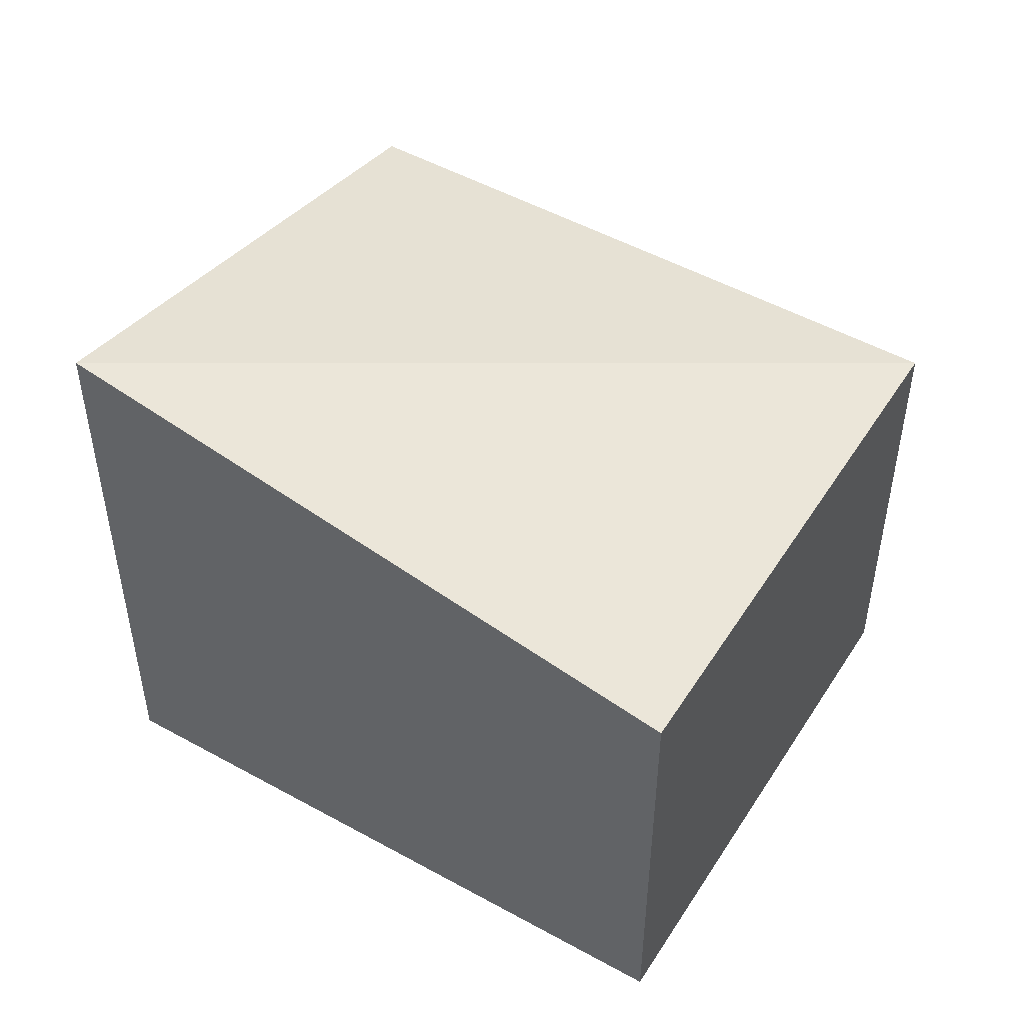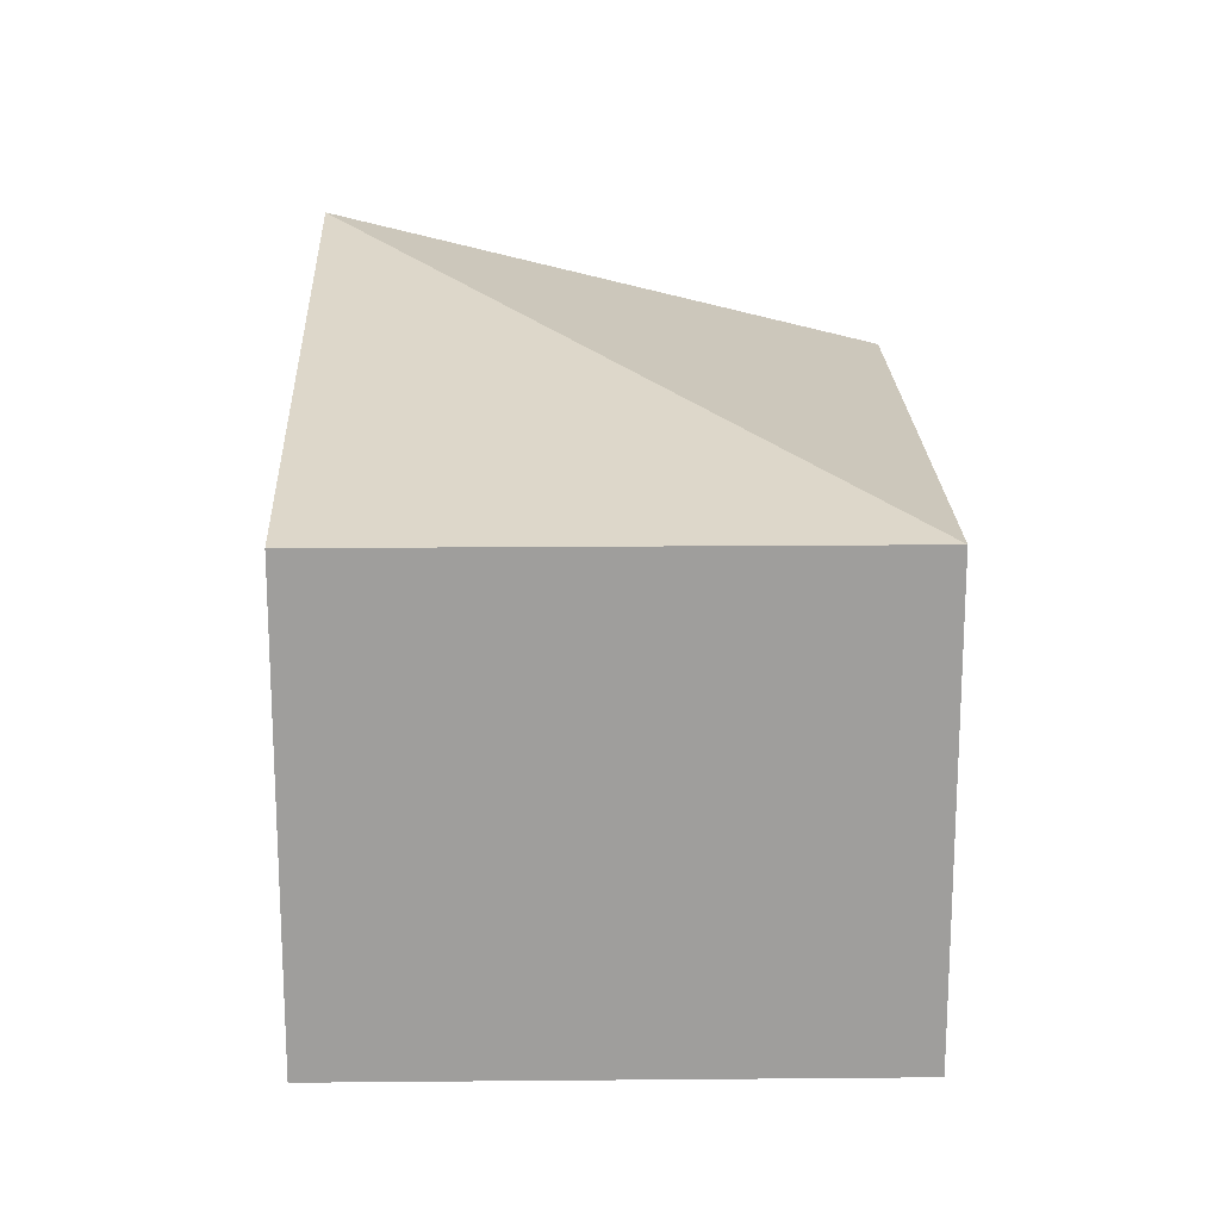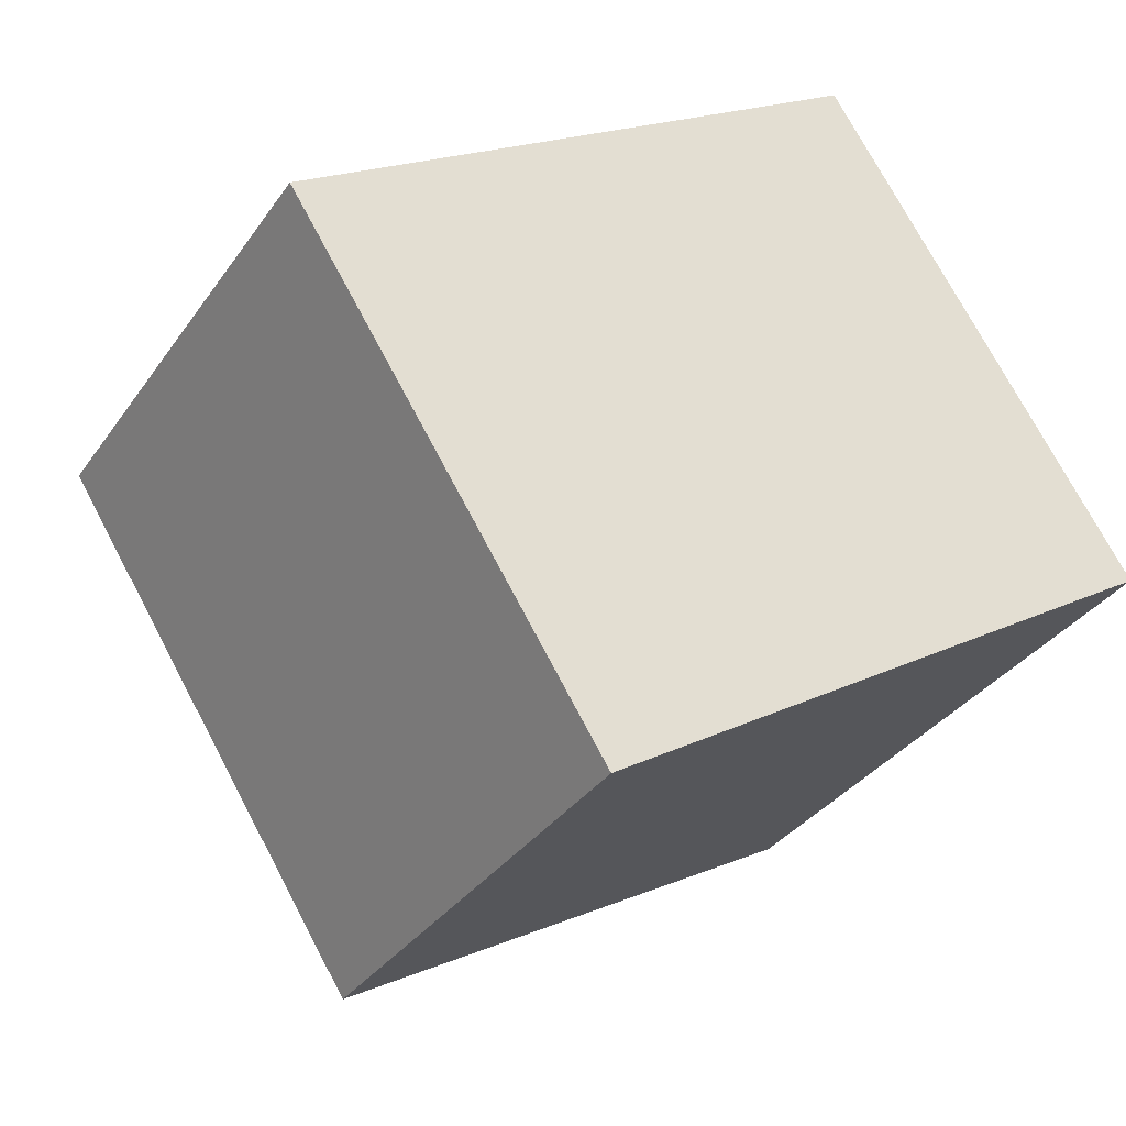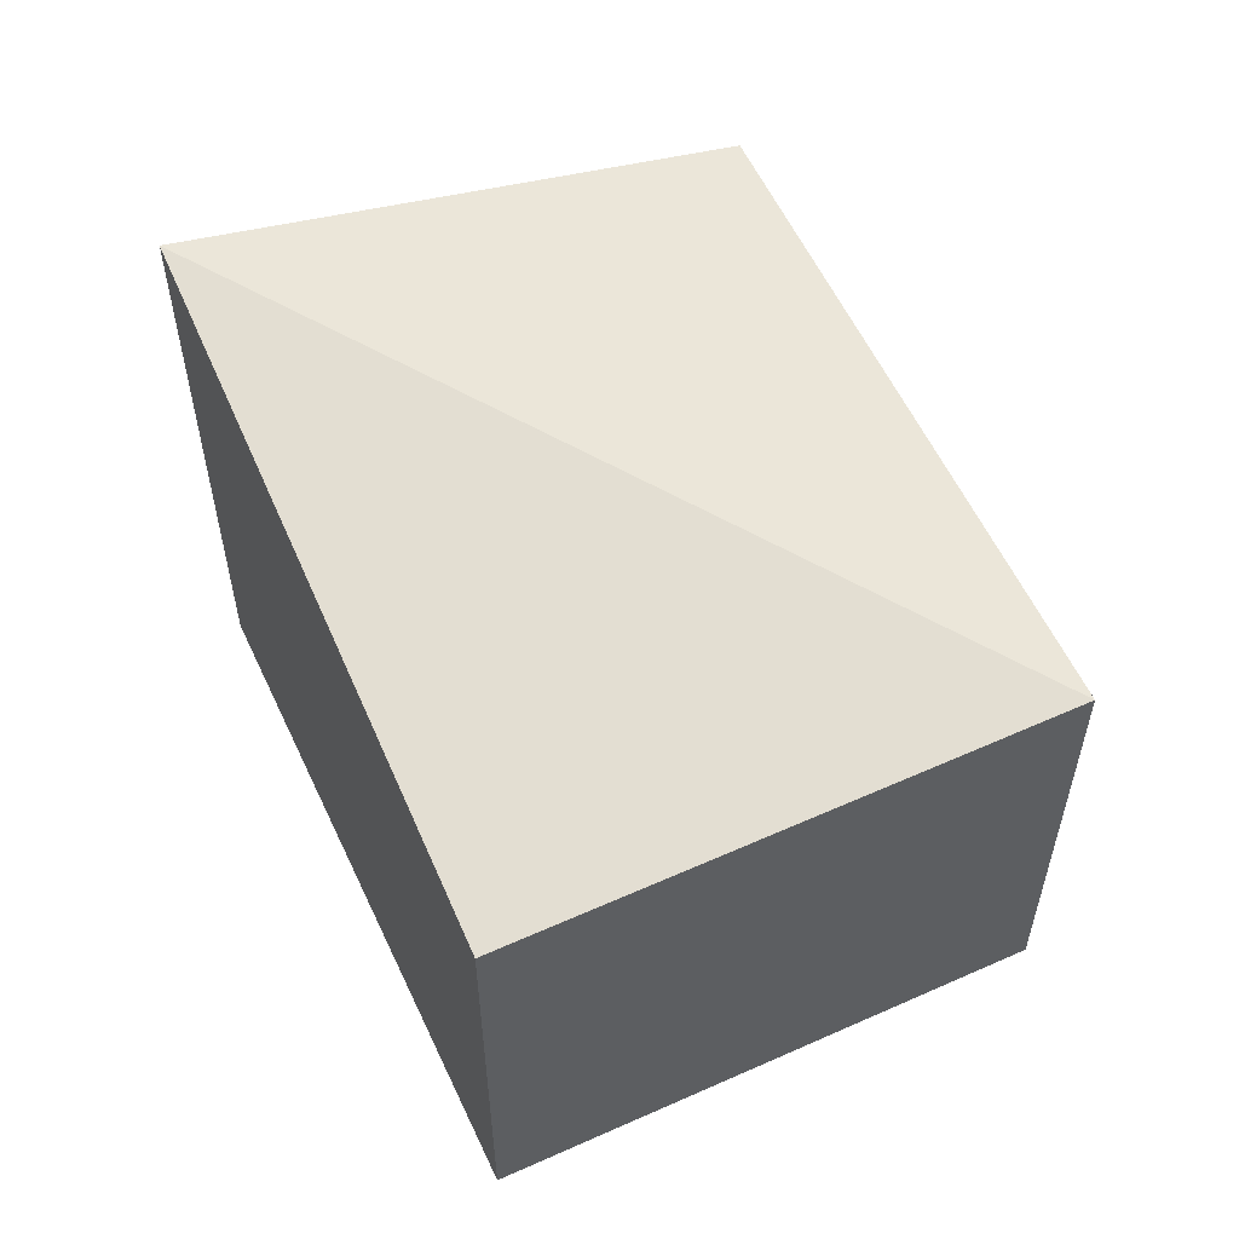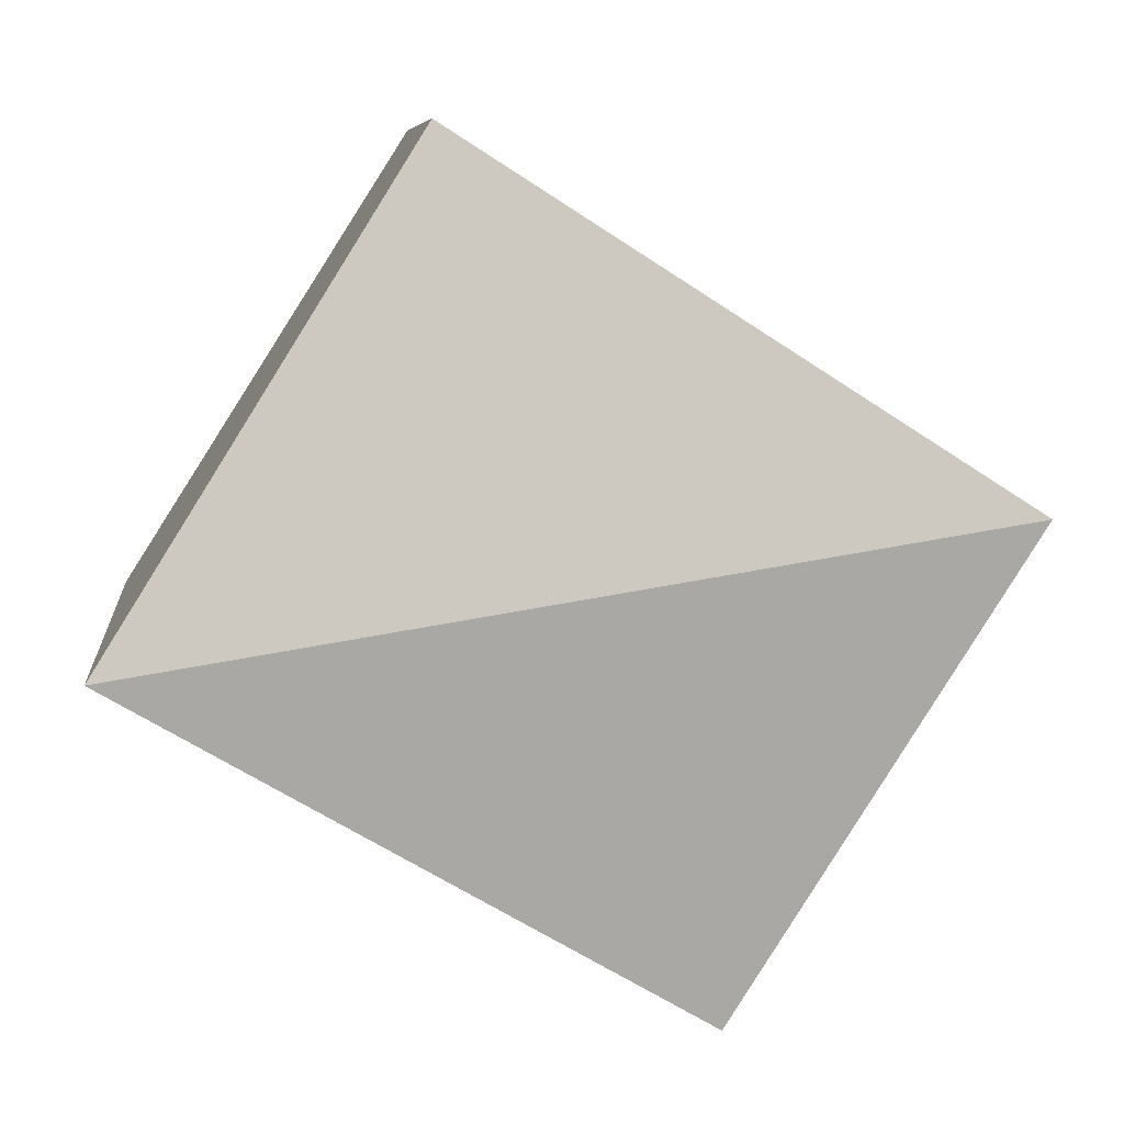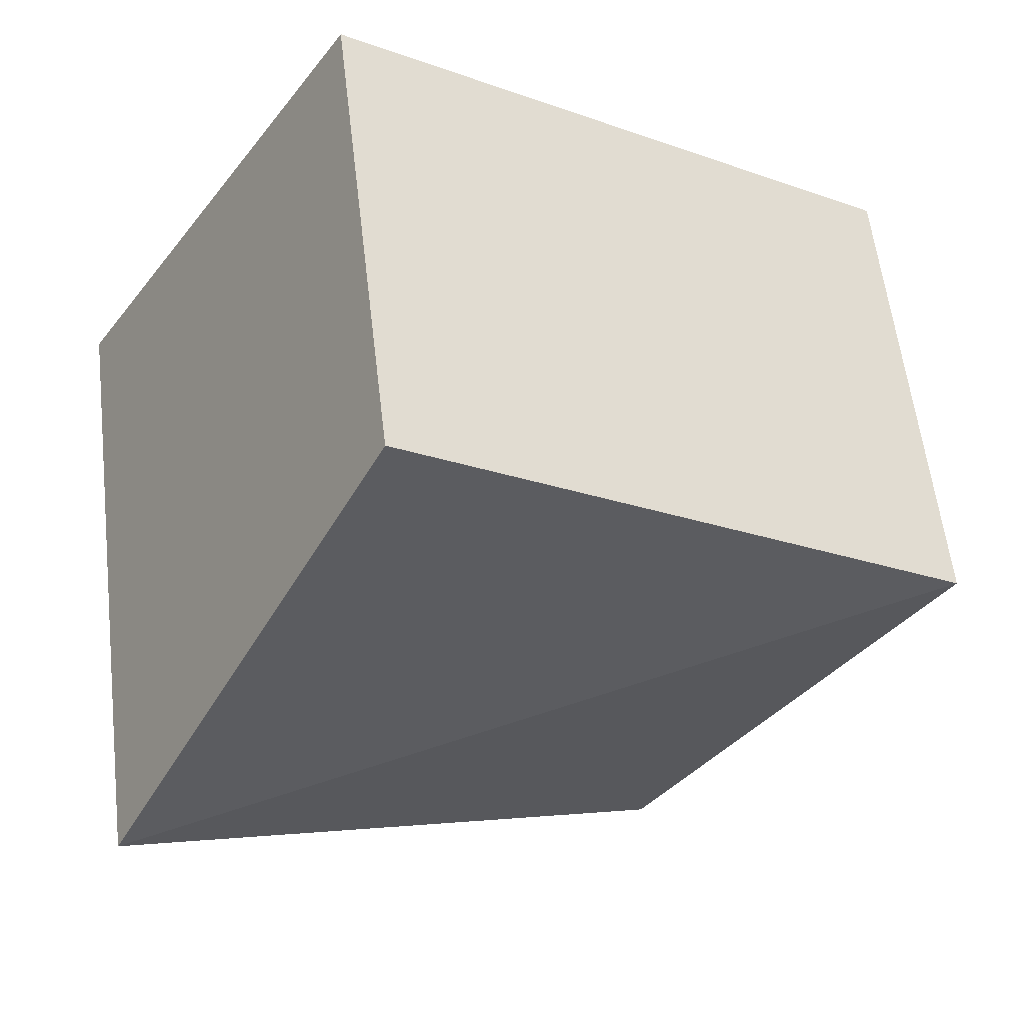
<metadata>
{"format":"obj","ext":"obj","renderer":"f3d","projection":"perspective","resolution":1024,"background":"white","views":[{"elev":50.1,"azim":178.8,"up":"+Y"},{"elev":19.2,"azim":-123.5,"up":"+Y"},{"elev":-33.6,"azim":-29.5,"up":"+Z"},{"elev":57.9,"azim":-147.4,"up":"+Y"},{"elev":7.8,"azim":174.2,"up":"+Z"},{"elev":58.8,"azim":173.3,"up":"+Z"}]}
</metadata>
<code>
v  4.536 3.846 2.893
v  6.959 4.956 -0.9069
v  8.21e-05 3.846 -0.000122
v  2.422 3.846 -3.8
v  6.959 5.552e-17 -0.9068
v  4.536 -1.771e-16 2.893
v  0 0 0
v  2.422 2.327e-16 -3.8
g defaultobject
f 1 2 3
f 3 2 4
f 5 1 6
f 1 5 2
f 6 3 7
f 3 6 1
f 3 8 7
f 8 3 4
f 4 5 8
f 5 4 2
f 7 5 6
f 5 7 8

</code>
